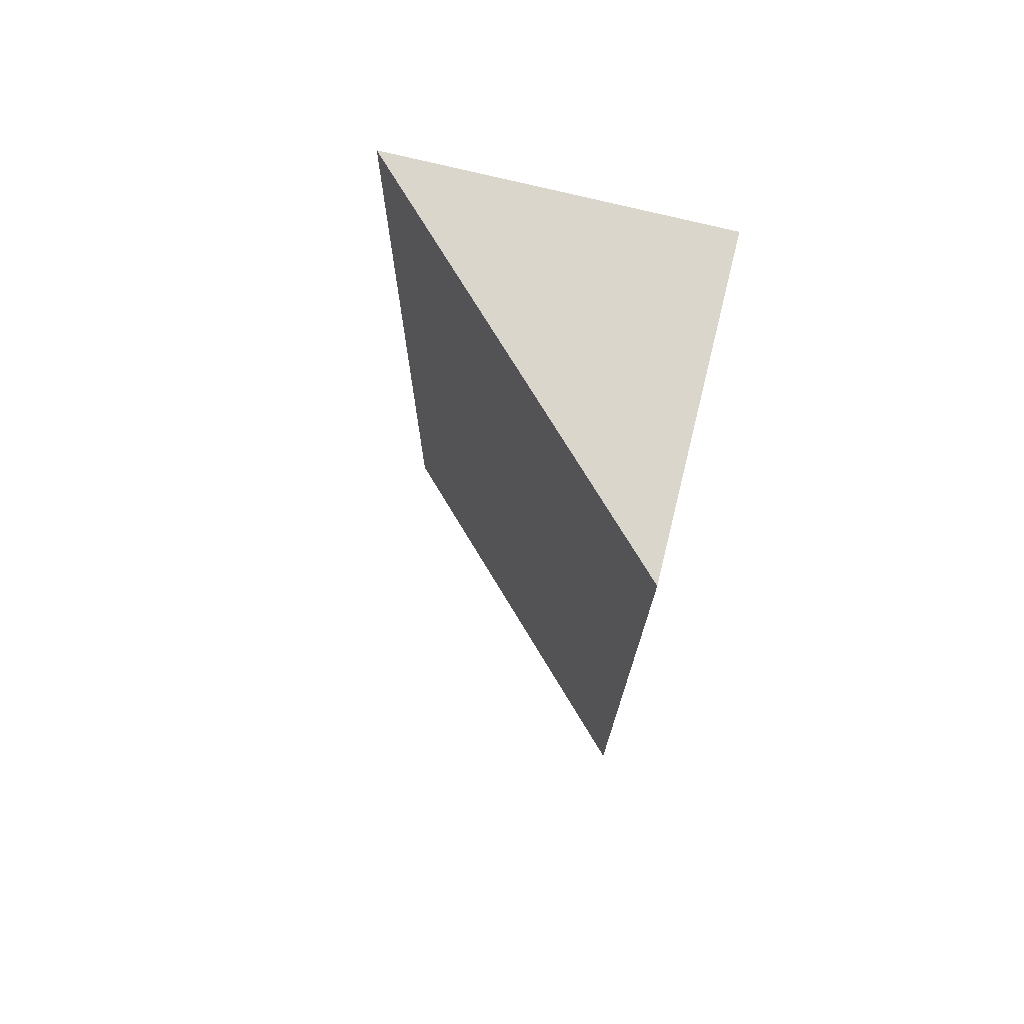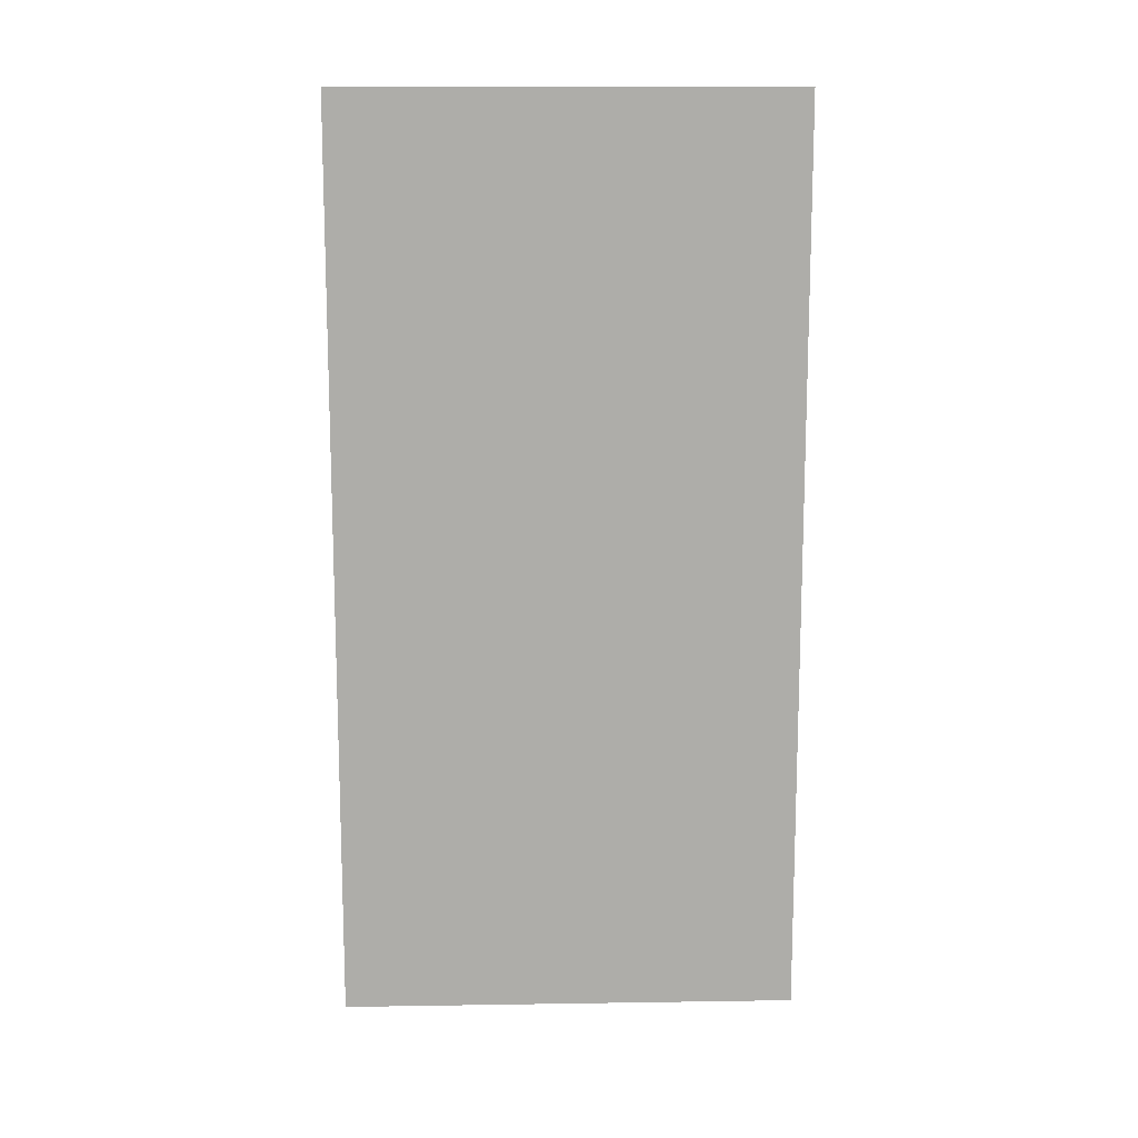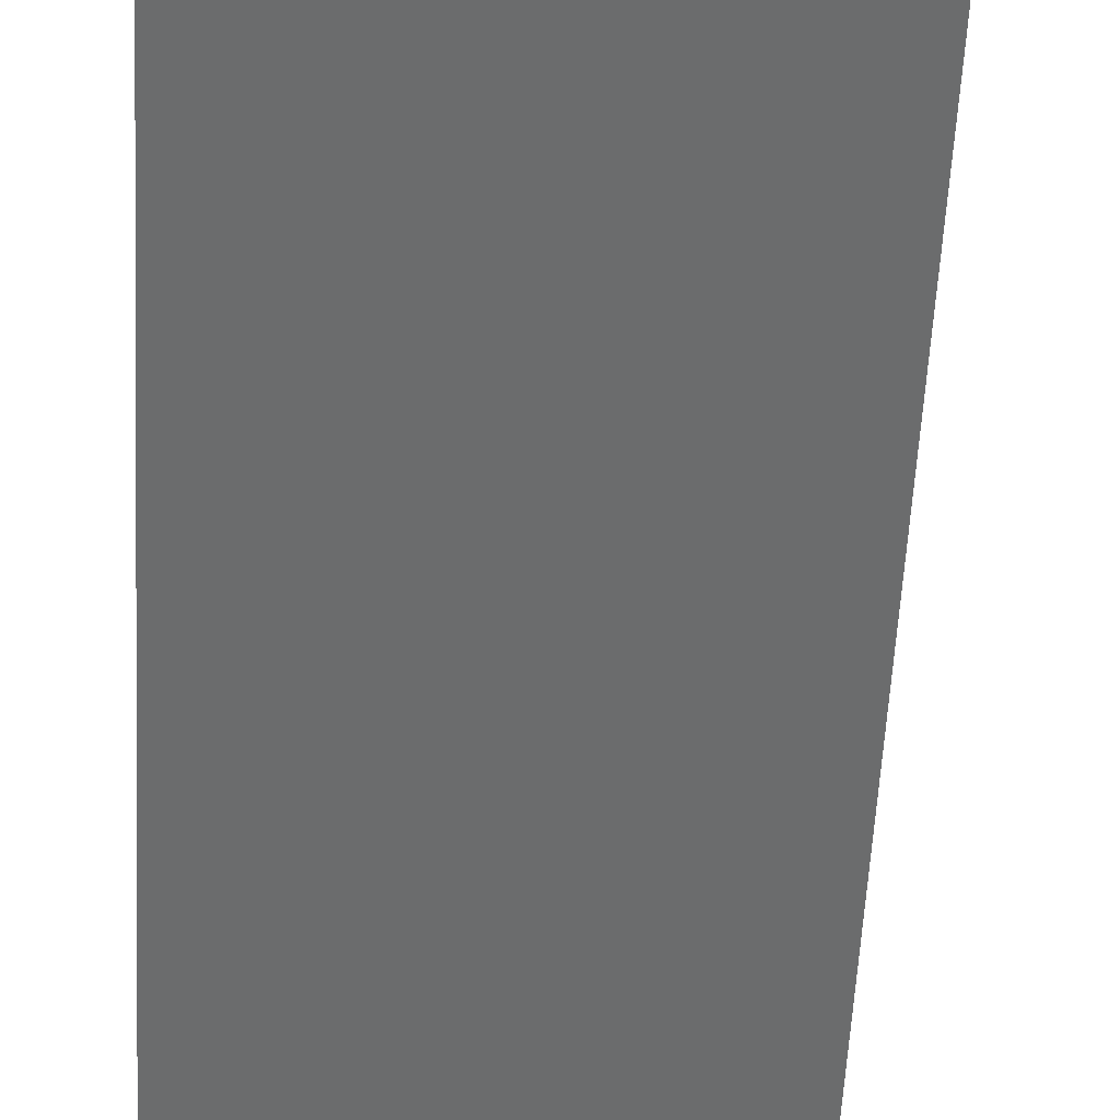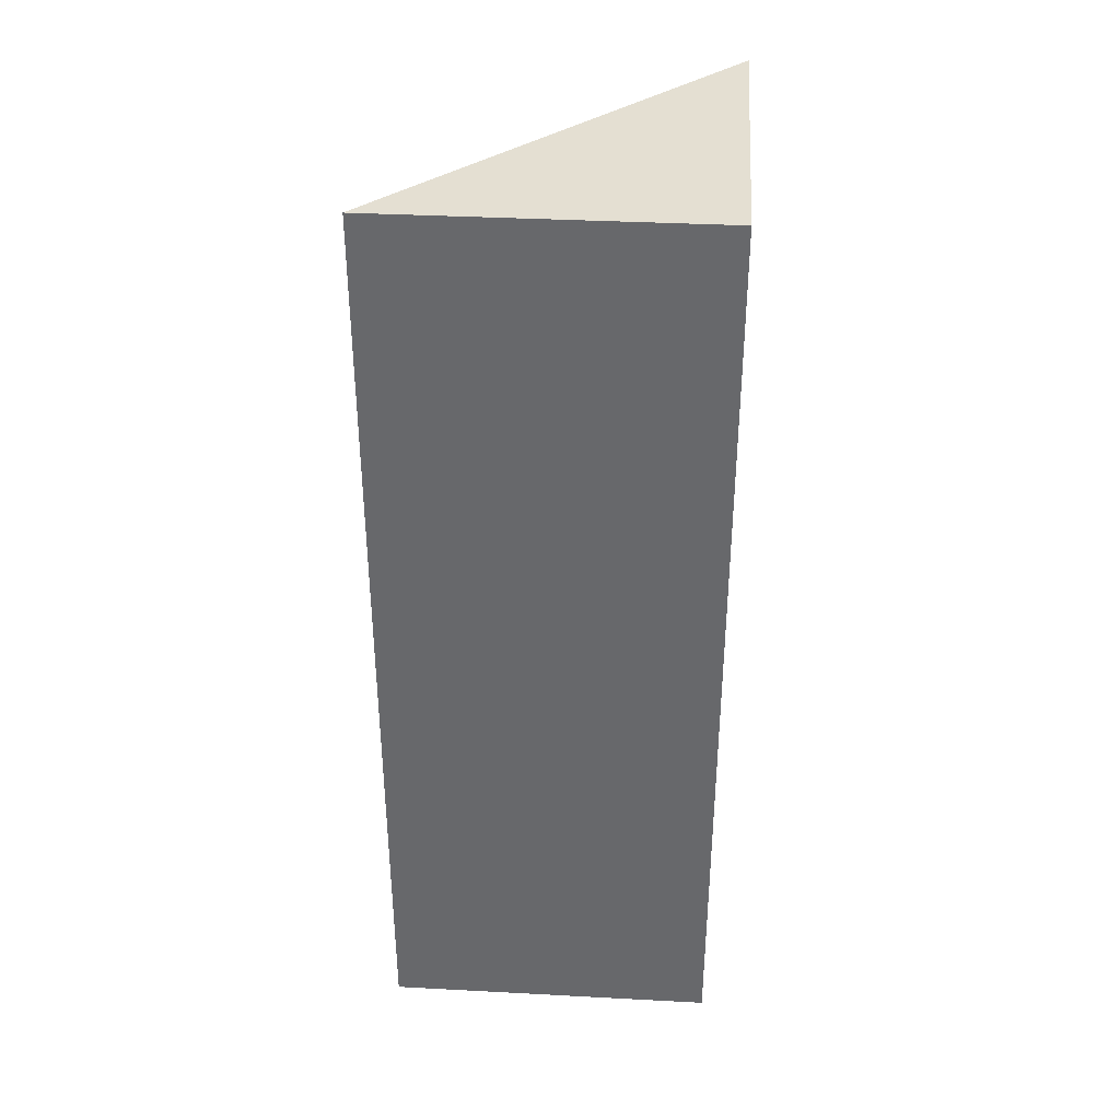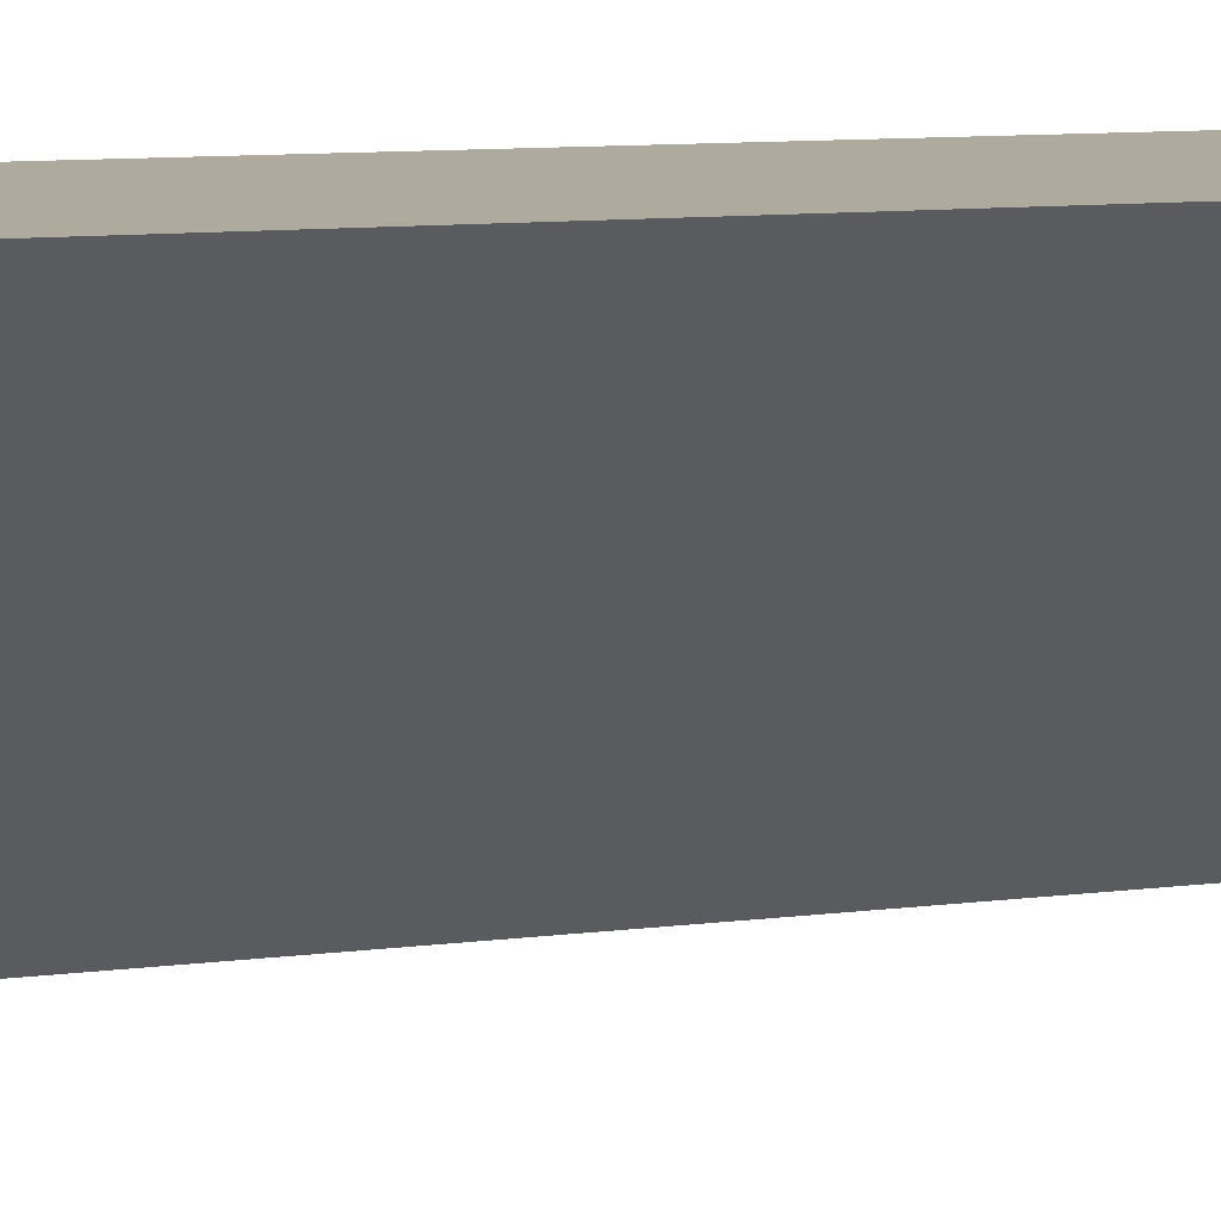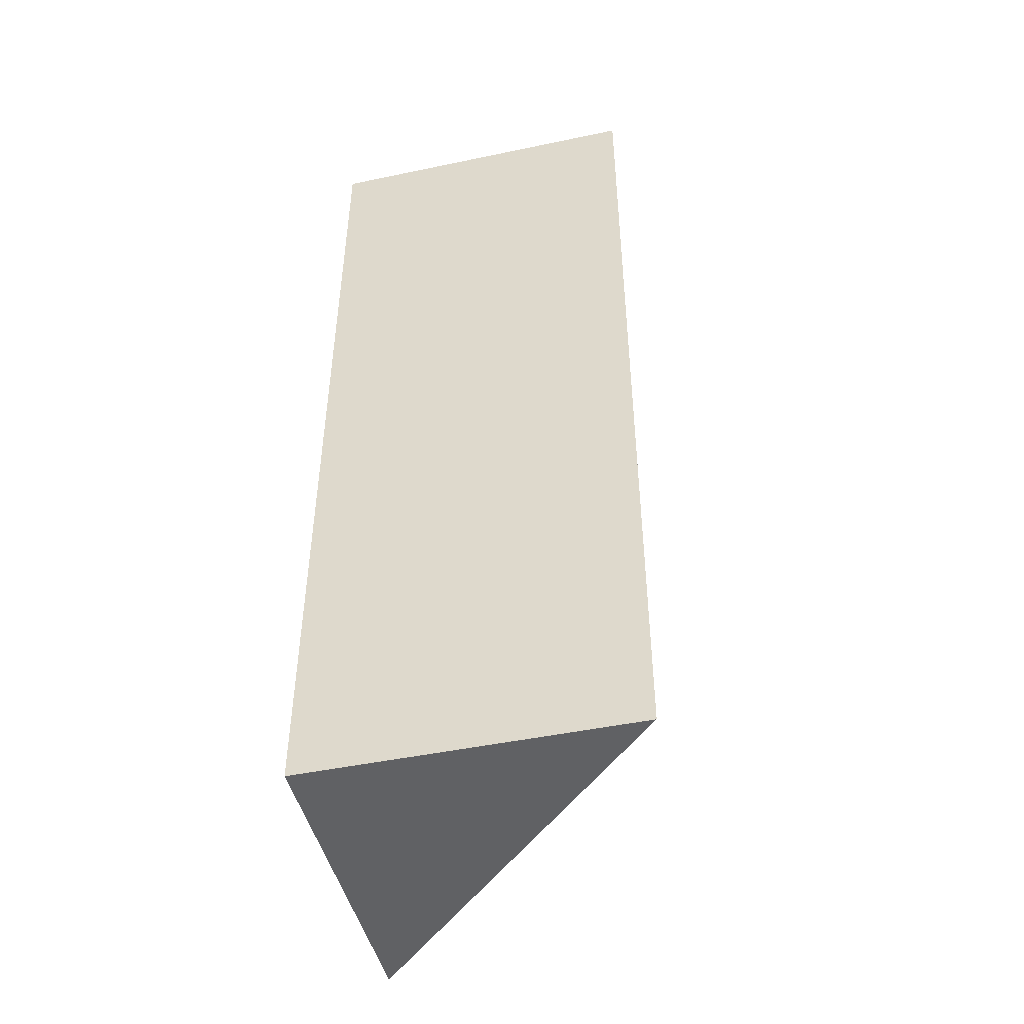
<metadata>
{"format":"obj","ext":"obj","renderer":"f3d","projection":"perspective","resolution":1024,"background":"white","views":[{"elev":73.8,"azim":-166.1,"up":"+Y"},{"elev":13.1,"azim":133.0,"up":"+Y"},{"elev":-53.2,"azim":-2.9,"up":"+Z"},{"elev":37.0,"azim":-86.1,"up":"+Y"},{"elev":9.2,"azim":70.3,"up":"+Z"},{"elev":-46.8,"azim":13.4,"up":"+Y"}]}
</metadata>
<code>
v 300 850 300
v -0 0 300
v 300 -0 300
v -0 850 300
v 0 0 0
v 0 850 -0
f 1 2 3
f 4 2 1
f 2 5 3
f 6 4 1
f 5 2 4
f 5 4 6
f 3 5 1
f 1 5 6

</code>
